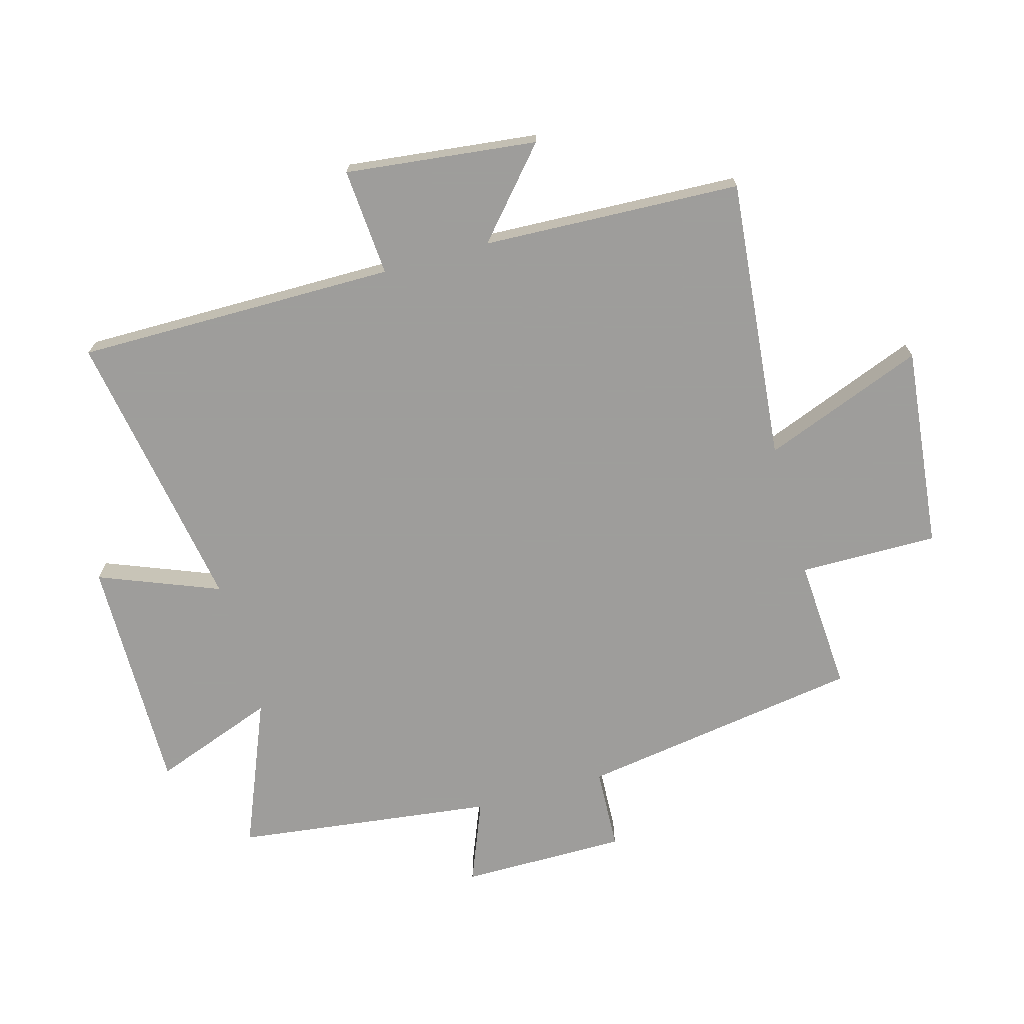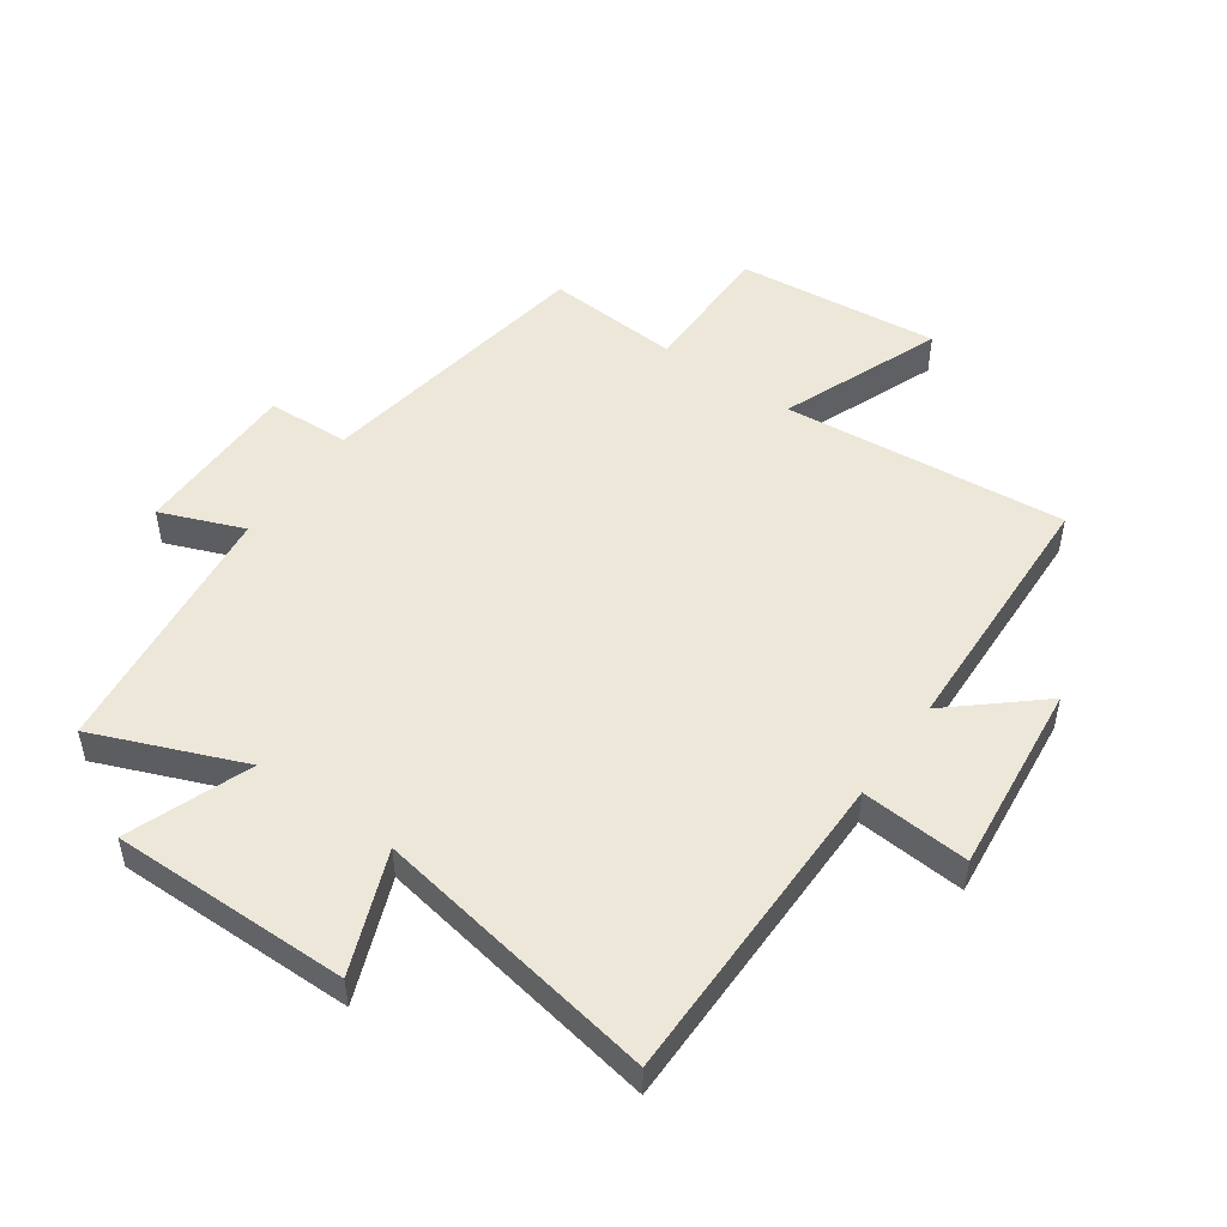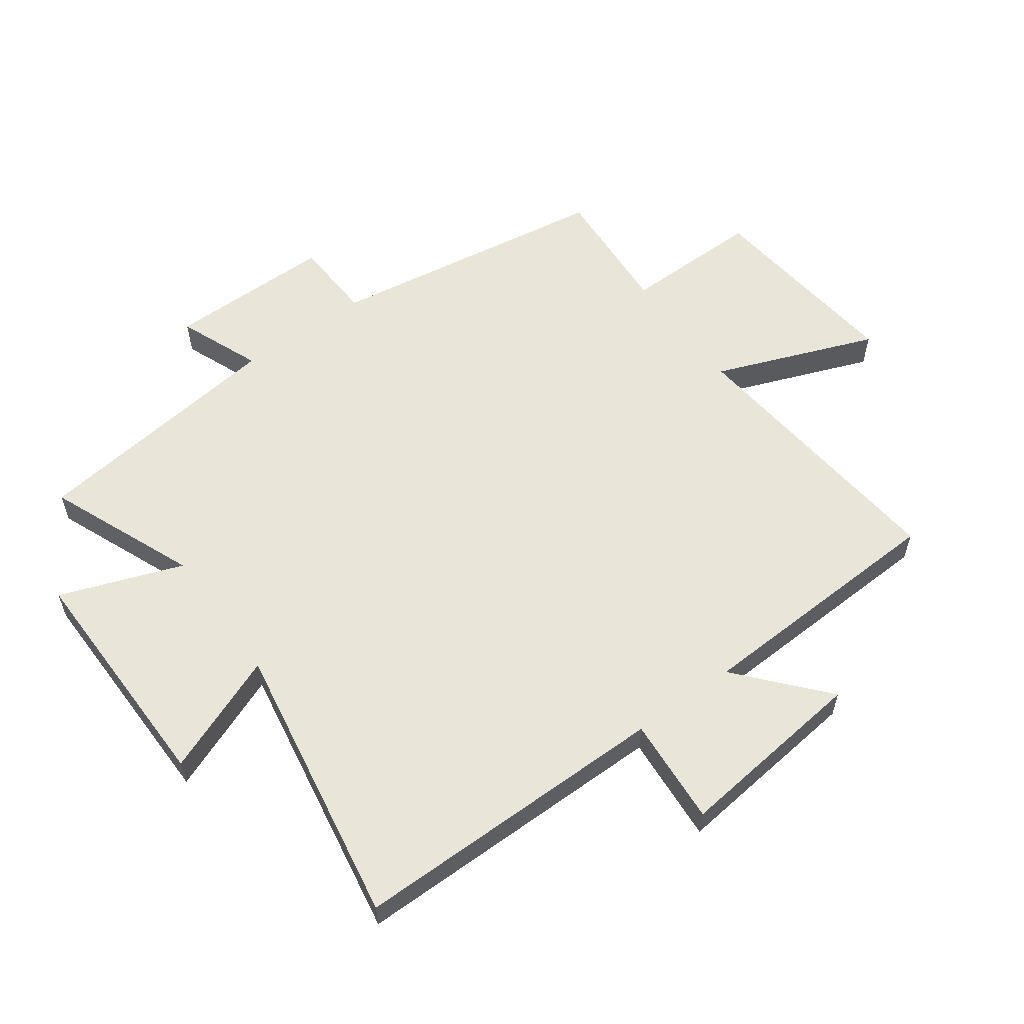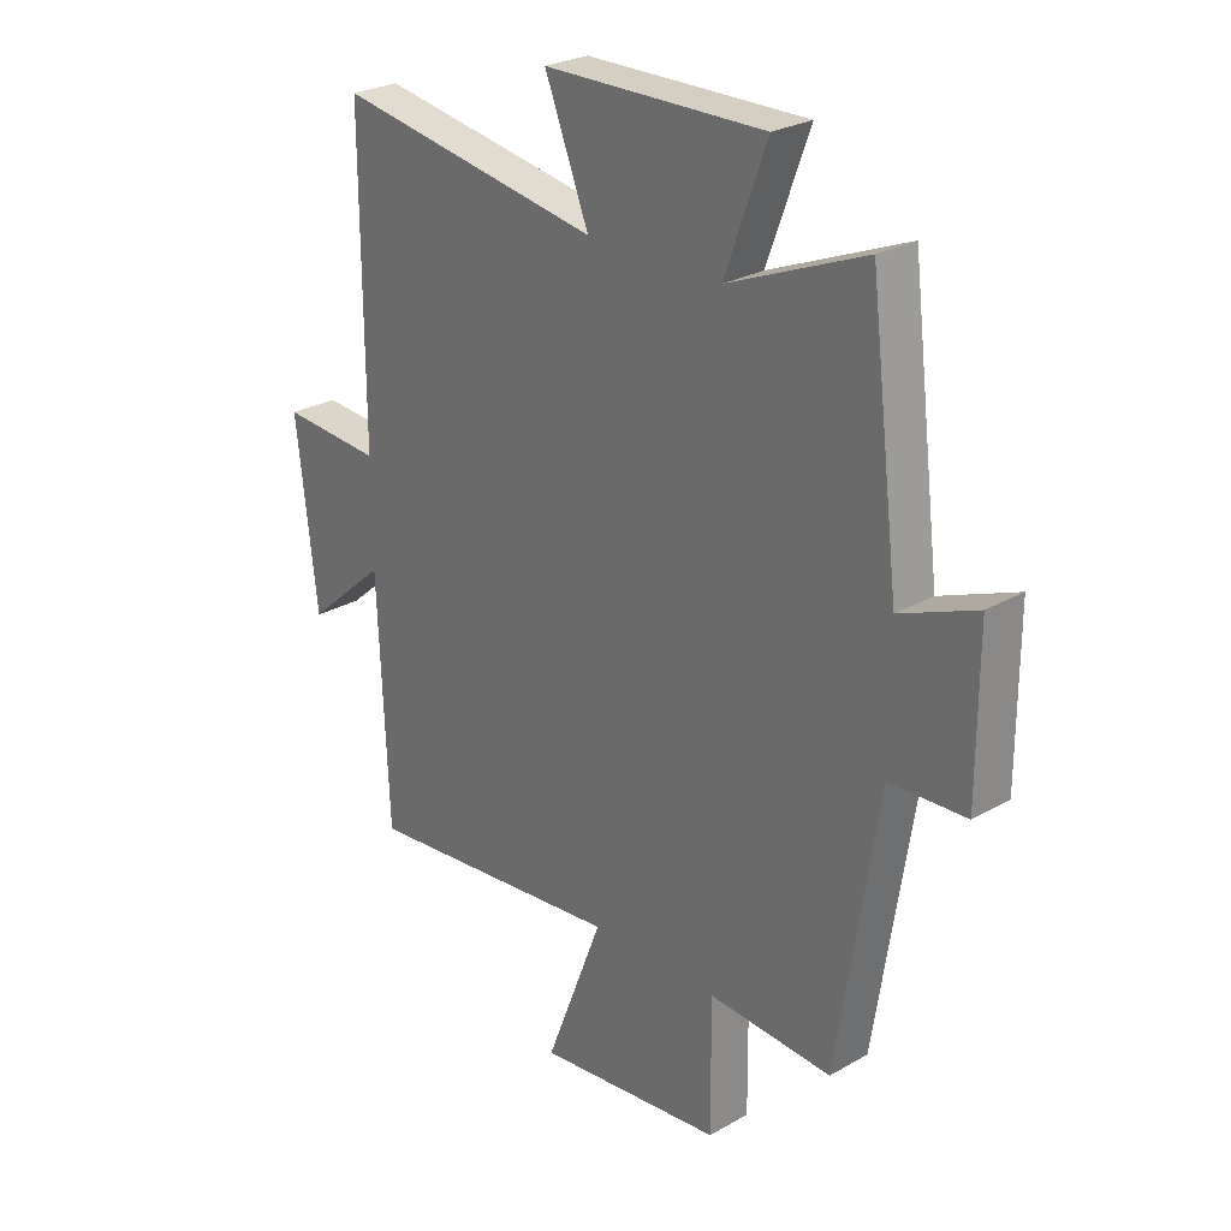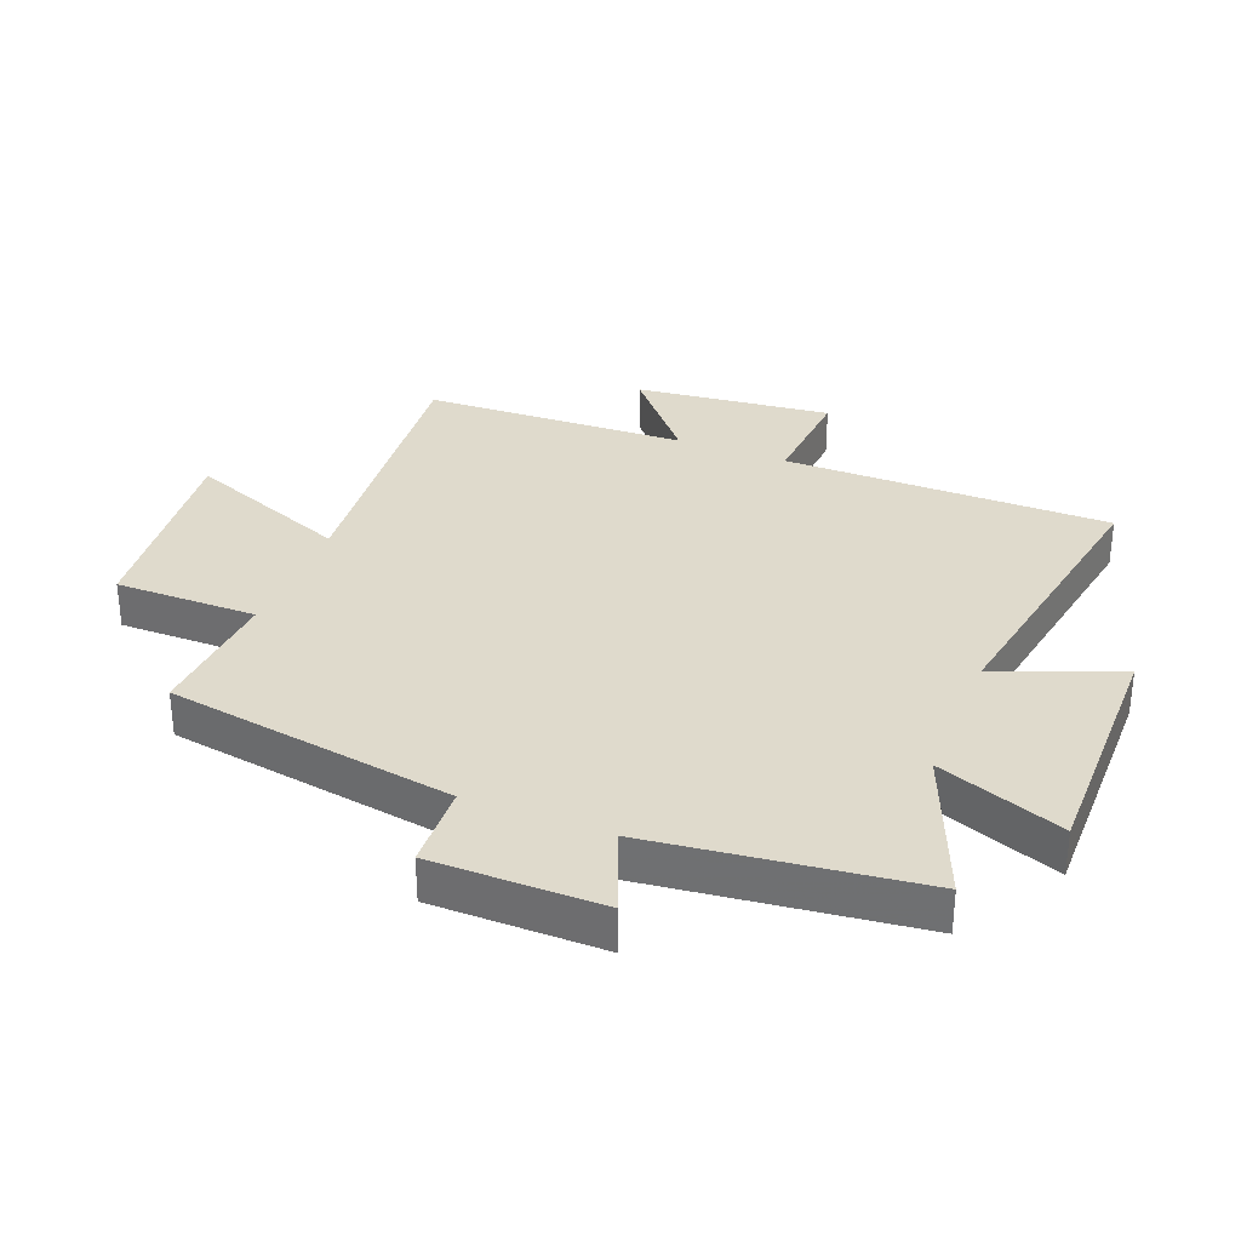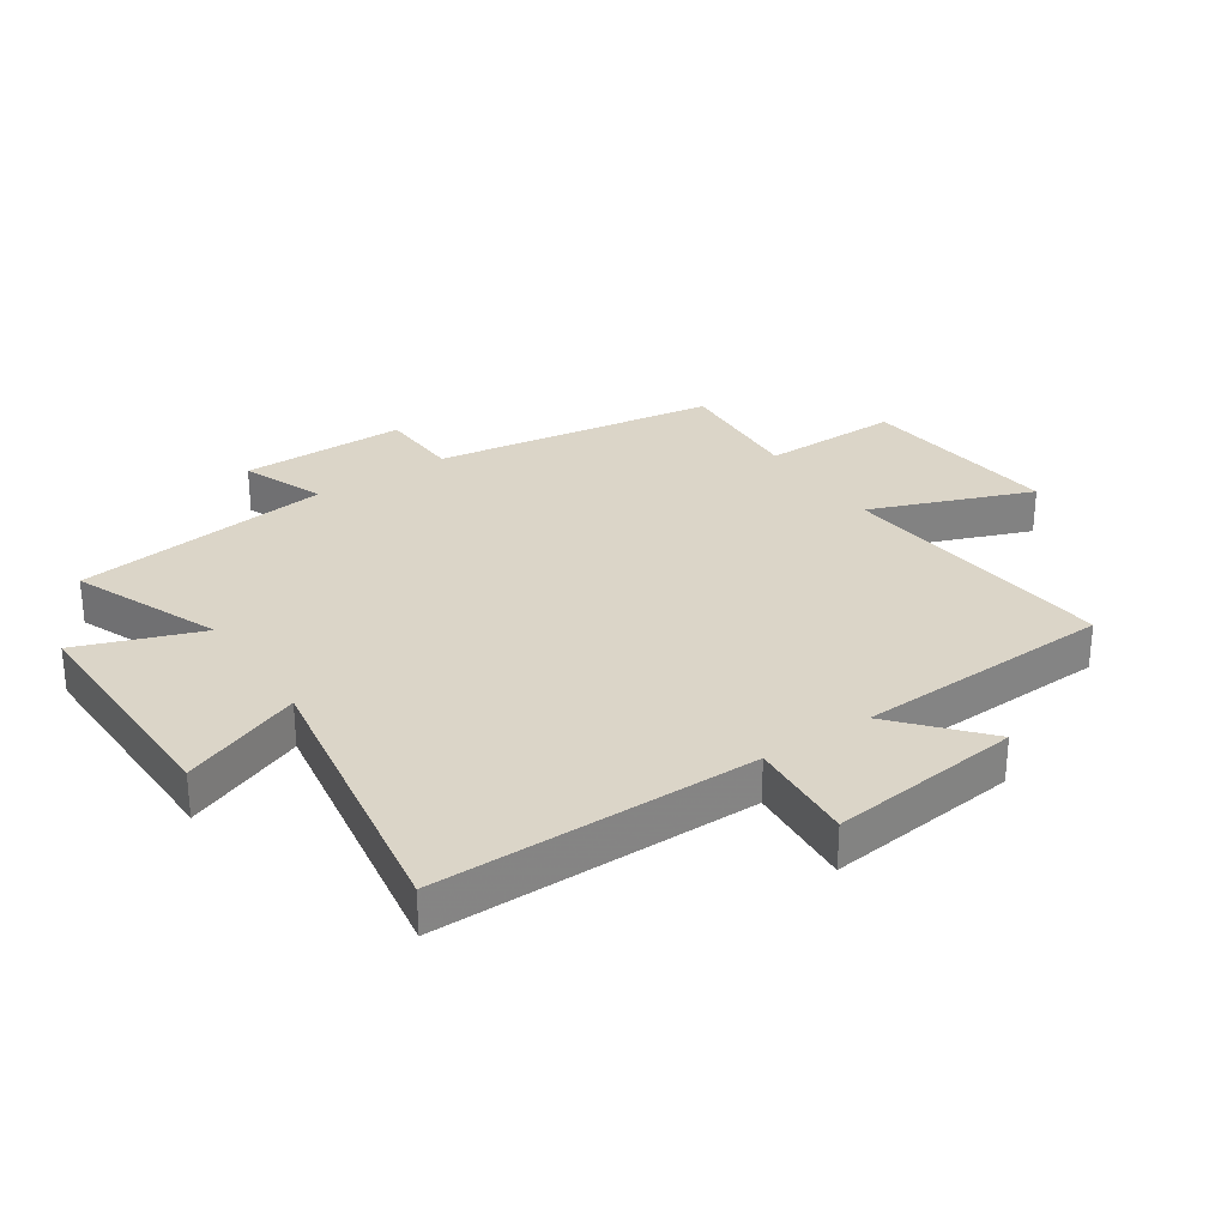
<metadata>
{"format":"obj","ext":"obj","renderer":"f3d","projection":"perspective","resolution":1024,"background":"white","views":[{"elev":-70.7,"azim":105.6,"up":"+Y"},{"elev":50.1,"azim":35.4,"up":"+Y"},{"elev":58.2,"azim":54.0,"up":"+Y"},{"elev":26.3,"azim":-132.1,"up":"+Z"},{"elev":32.5,"azim":-68.2,"up":"+Y"},{"elev":29.5,"azim":56.0,"up":"+Y"}]}
</metadata>
<code>
v -0.428 0.07 -0.514
v -0.5 0.07 -0.05
v -0.635 0.07 -0.044
v -0.635 0.07 0.228
v -0.5 0.07 0.174
v -0.447 0.07 0.599
v -0.205 0.07 0.5
v -0.279 0.07 0.701
v 0.111 0.07 0.697
v 0.033 0.07 0.5
v 0.501 0.07 0.58
v 0.5 0.07 0.056
v 0.677 0.07 0.069
v 0.641 0.07 -0.245
v 0.5 0.07 -0.122
v 0.482 0.07 -0.545
v 0.019 0.07 -0.5
v 0.121 0.07 -0.763
v -0.211 0.07 -0.727
v -0.209 0.07 -0.5
v -0.428 0 -0.514
v -0.5 0 -0.05
v -0.635 0 -0.044
v -0.635 0 0.228
v -0.5 0 0.174
v -0.447 0 0.599
v -0.205 0 0.5
v -0.279 0 0.701
v 0.111 0 0.697
v 0.033 0 0.5
v 0.501 0 0.58
v 0.5 0 0.056
v 0.677 0 0.069
v 0.641 0 -0.245
v 0.5 0 -0.122
v 0.482 0 -0.545
v 0.019 0 -0.5
v 0.121 0 -0.763
v -0.211 0 -0.727
v -0.209 0 -0.5
f 17 18 19 20
f 15 16 17
f 15 17 20
f 12 13 14 15
f 12 15 20 1
f 10 11 12 1
f 7 8 9 10
f 5 6 7
f 5 7 10 1
f 2 3 4 5
f 1 2 5
f 40 39 38 37
f 37 36 35
f 40 37 35
f 35 34 33 32
f 21 40 35 32
f 21 32 31 30
f 30 29 28 27
f 27 26 25
f 21 30 27 25
f 25 24 23 22
f 25 22 21
f 1 21 22 2
f 2 22 23 3
f 3 23 24 4
f 4 24 25 5
f 5 25 26 6
f 6 26 27 7
f 7 27 28 8
f 8 28 29 9
f 9 29 30 10
f 10 30 31 11
f 11 31 32 12
f 12 32 33 13
f 13 33 34 14
f 14 34 35 15
f 15 35 36 16
f 16 36 37 17
f 17 37 38 18
f 18 38 39 19
f 19 39 40 20
f 20 40 21 1

</code>
